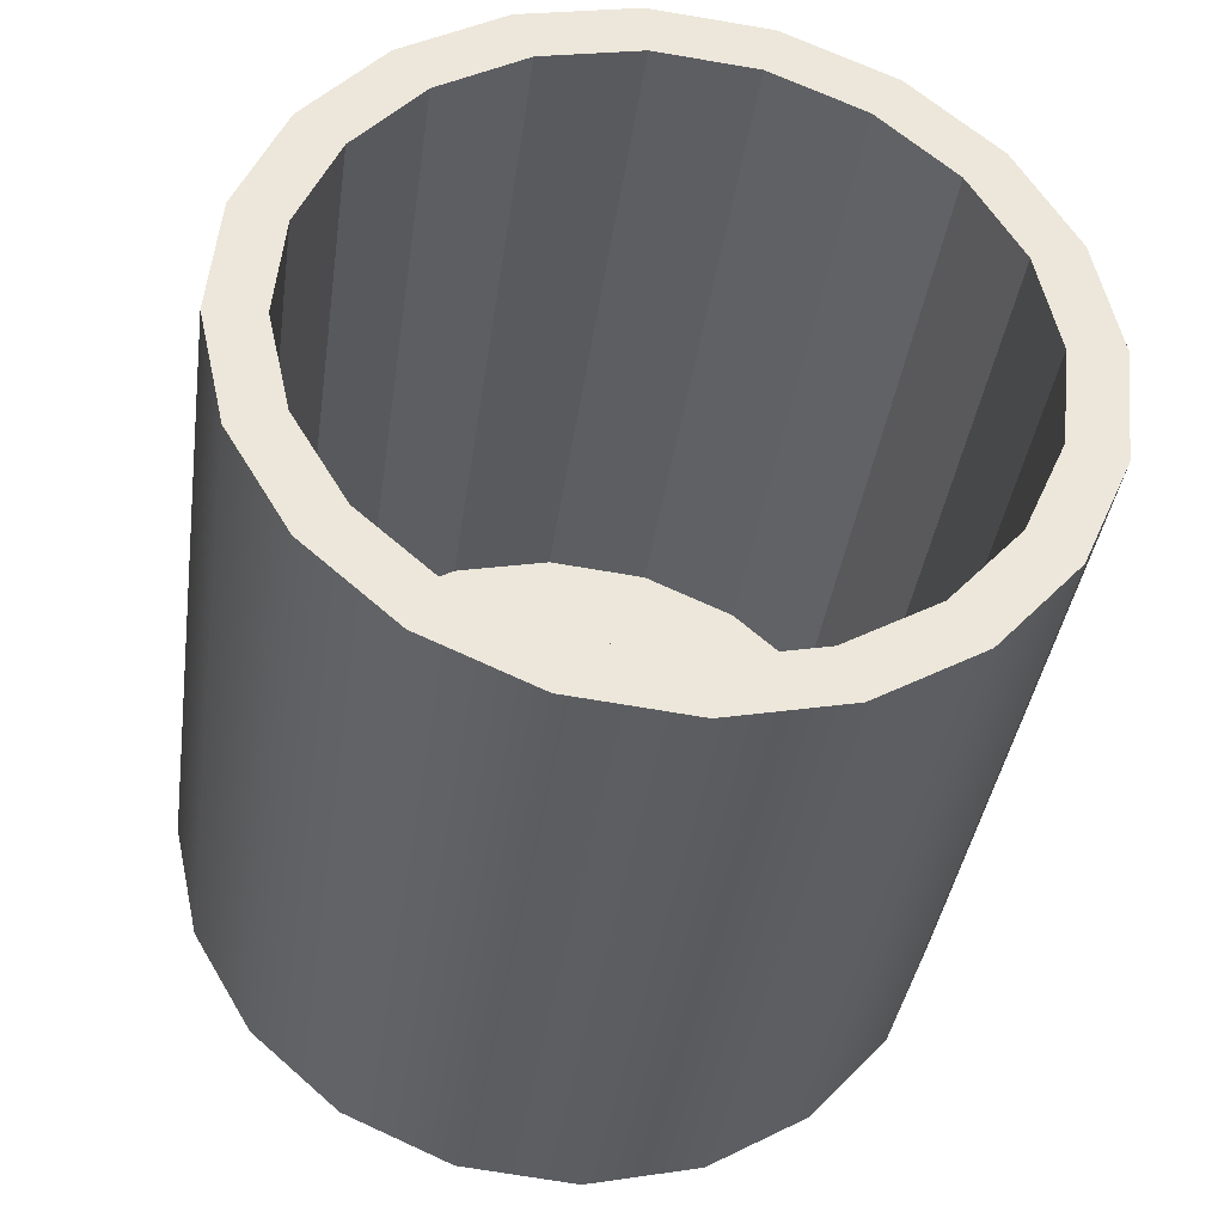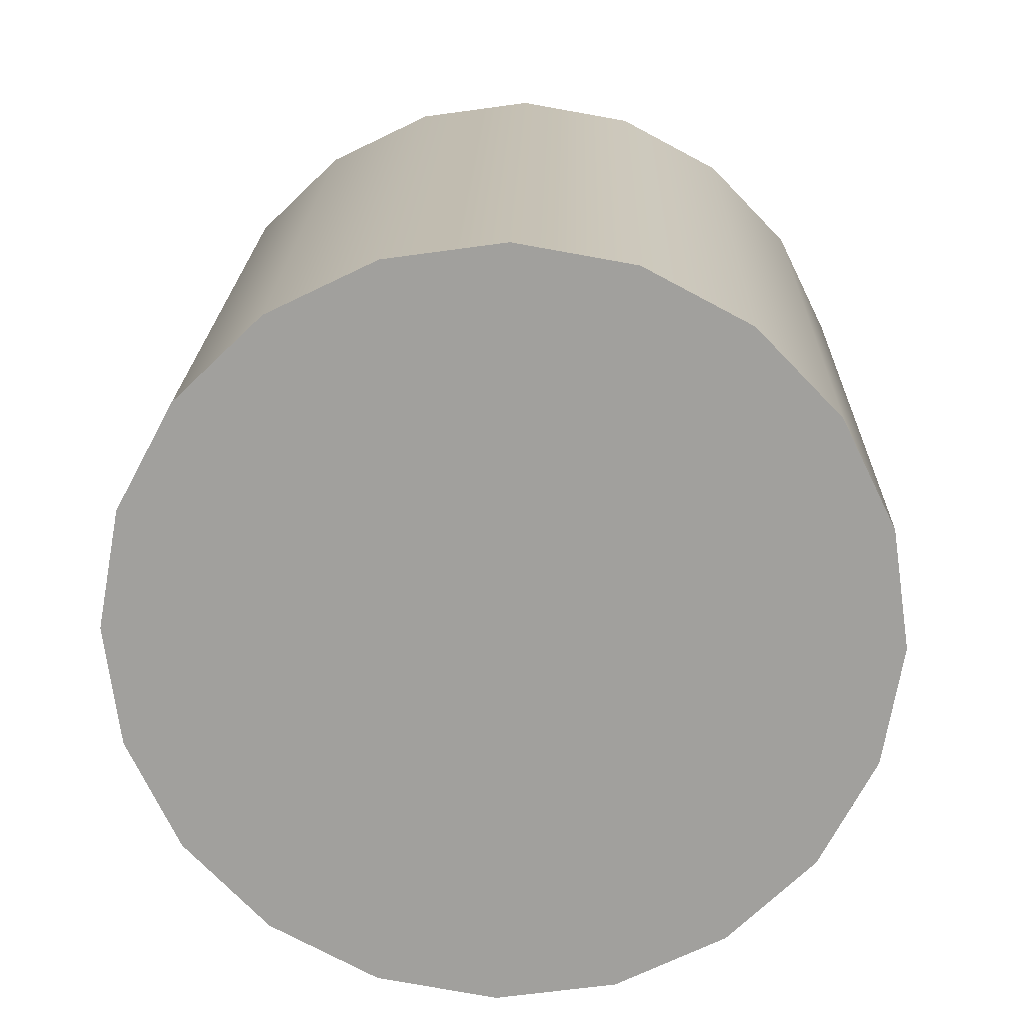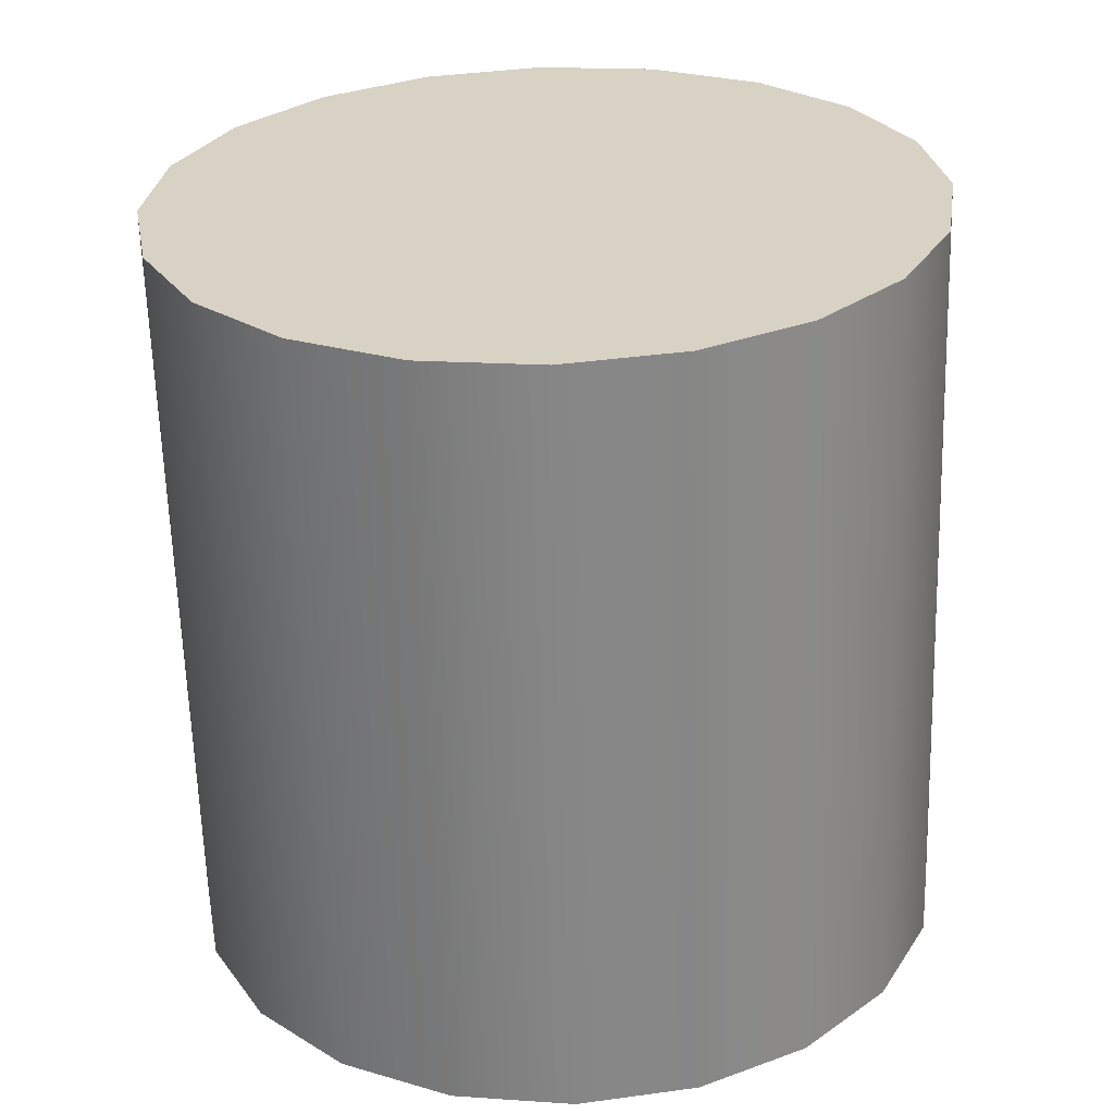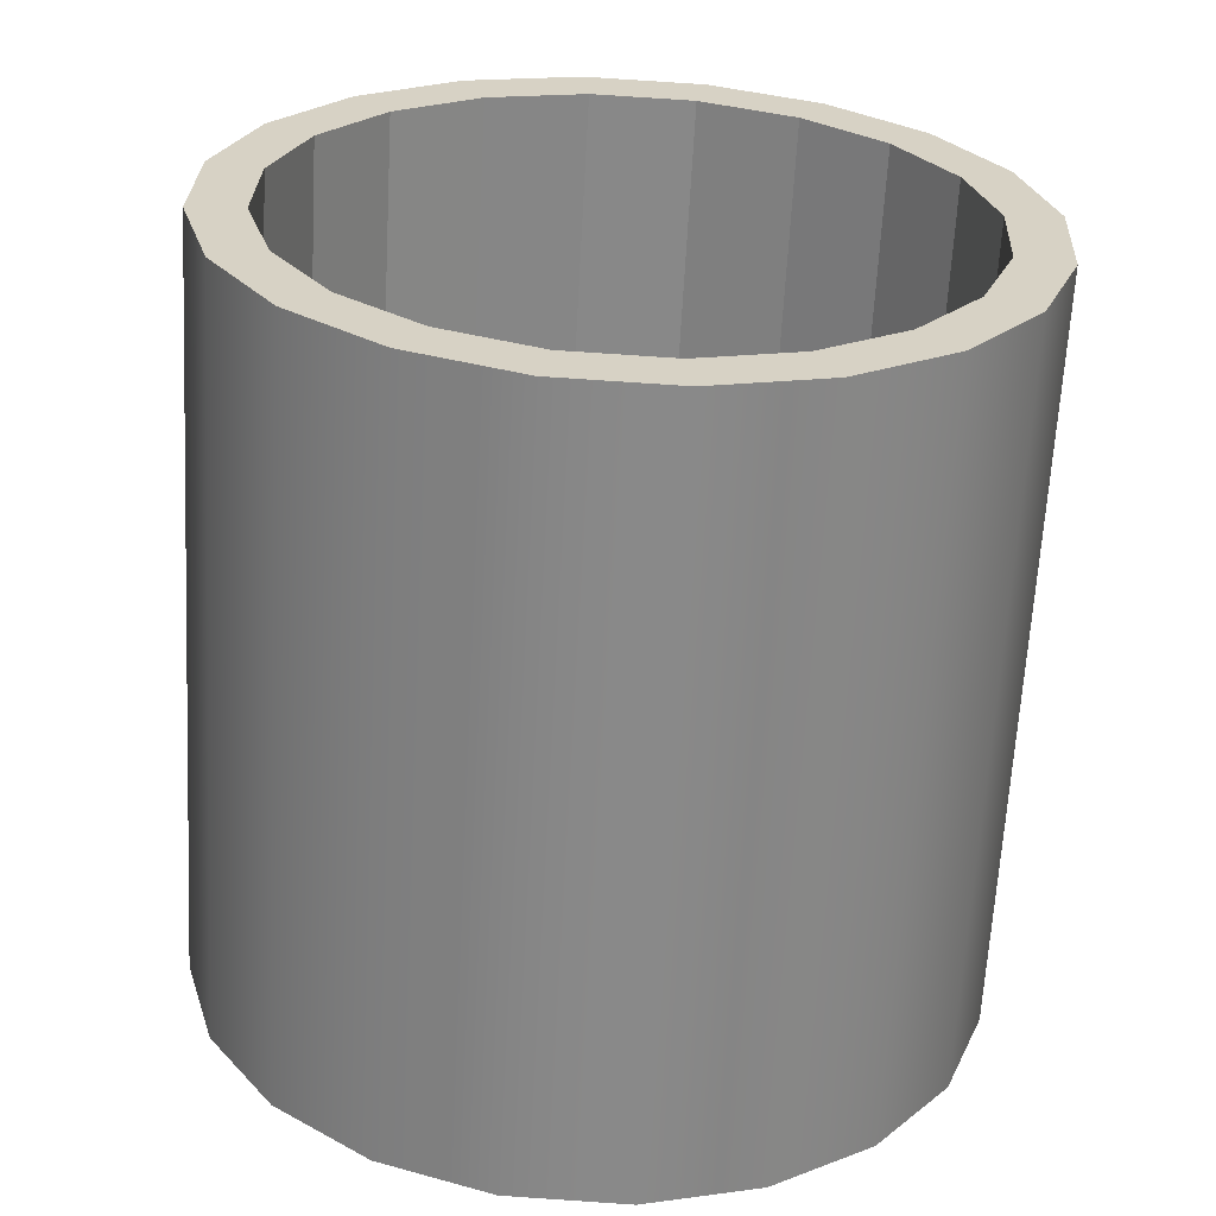
<metadata>
{"format":"obj","ext":"obj","renderer":"f3d","projection":"perspective","resolution":1024,"background":"white","views":[{"elev":49.5,"azim":49.5,"up":"+Y"},{"elev":-63.4,"azim":-55.8,"up":"+Y"},{"elev":-58.3,"azim":-6.0,"up":"+Z"},{"elev":34.8,"azim":-43.4,"up":"+Y"}]}
</metadata>
<code>
g E_glass:default1
v -10.33 3.283 -123.5
v -10.38 3.283 -123.6
v -10.45 3.288 -123.6
v -10.54 3.298 -123.7
v -10.64 3.31 -123.7
v -10.75 3.325 -123.7
v -10.84 3.341 -123.6
v -10.92 3.355 -123.6
v -10.97 3.368 -123.5
v -10.98 3.377 -123.4
v -10.97 3.381 -123.3
v -10.92 3.381 -123.2
v -10.85 3.376 -123.1
v -10.76 3.367 -123
v -10.65 3.354 -123
v -10.55 3.339 -123
v -10.45 3.323 -123.1
v -10.38 3.309 -123.2
v -10.33 3.296 -123.2
v -10.31 3.288 -123.4
v -10.24 3.951 -123.5
v -10.29 3.951 -123.6
v -10.36 3.956 -123.7
v -10.45 3.966 -123.7
v -10.55 3.978 -123.7
v -10.66 3.993 -123.7
v -10.75 4.009 -123.7
v -10.83 4.023 -123.6
v -10.88 4.036 -123.5
v -10.89 4.045 -123.4
v -10.88 4.049 -123.3
v -10.83 4.049 -123.2
v -10.76 4.044 -123.1
v -10.67 4.034 -123.1
v -10.56 4.022 -123.1
v -10.46 4.007 -123.1
v -10.36 3.991 -123.1
v -10.29 3.977 -123.2
v -10.24 3.964 -123.3
v -10.22 3.955 -123.4
v -10.28 3.958 -123.5
v -10.32 3.958 -123.6
v -10.39 3.963 -123.6
v -10.47 3.971 -123.7
v -10.56 3.981 -123.7
v -10.64 3.994 -123.7
v -10.72 4.007 -123.6
v -10.79 4.02 -123.6
v -10.83 4.031 -123.5
v -10.85 4.038 -123.4
v -10.83 4.042 -123.3
v -10.79 4.042 -123.2
v -10.73 4.038 -123.2
v -10.65 4.03 -123.1
v -10.56 4.019 -123.1
v -10.47 4.006 -123.1
v -10.39 3.993 -123.2
v -10.33 3.98 -123.2
v -10.29 3.969 -123.3
v -10.27 3.962 -123.4
v -10.37 3.316 -123.4
v -10.41 3.316 -123.5
v -10.47 3.321 -123.6
v -10.55 3.329 -123.6
v -10.64 3.339 -123.6
v -10.73 3.352 -123.6
v -10.81 3.365 -123.6
v -10.88 3.378 -123.5
v -10.92 3.389 -123.5
v -10.93 3.396 -123.4
v -10.92 3.4 -123.3
v -10.88 3.4 -123.2
v -10.82 3.396 -123.1
v -10.74 3.388 -123.1
v -10.65 3.377 -123.1
v -10.56 3.364 -123.1
v -10.48 3.351 -123.1
v -10.41 3.338 -123.2
v -10.37 3.327 -123.3
v -10.36 3.32 -123.4
v -10.38 3.317 -123.4
v -10.42 3.317 -123.5
v -10.48 3.322 -123.6
v -10.56 3.329 -123.6
v -10.64 3.34 -123.6
v -10.73 3.352 -123.6
v -10.81 3.365 -123.6
v -10.87 3.377 -123.5
v -10.91 3.388 -123.5
v -10.92 3.395 -123.4
v -10.91 3.399 -123.3
v -10.87 3.399 -123.2
v -10.81 3.394 -123.1
v -10.73 3.387 -123.1
v -10.65 3.376 -123.1
v -10.56 3.364 -123.1
v -10.48 3.351 -123.1
v -10.42 3.339 -123.2
v -10.38 3.328 -123.3
v -10.37 3.321 -123.4
v -10.54 3.342 -123.4
v -10.56 3.343 -123.4
v -10.58 3.344 -123.4
v -10.61 3.347 -123.5
v -10.64 3.351 -123.5
v -10.68 3.356 -123.5
v -10.71 3.361 -123.4
v -10.73 3.365 -123.4
v -10.75 3.369 -123.4
v -10.75 3.372 -123.4
v -10.75 3.374 -123.3
v -10.73 3.374 -123.3
v -10.71 3.372 -123.3
v -10.68 3.369 -123.3
v -10.65 3.365 -123.3
v -10.61 3.36 -123.3
v -10.58 3.355 -123.3
v -10.56 3.351 -123.3
v -10.54 3.347 -123.3
v -10.54 3.344 -123.4
v -10.66 3.356 -123.4
v -10.65 3.355 -123.4
v -10.63 3.354 -123.4
v -10.62 3.354 -123.4
v -10.6 3.355 -123.3
v -10.6 3.355 -123.3
v -10.69 3.361 -123.4
v -10.69 3.362 -123.4
v -10.67 3.362 -123.4
v -10.66 3.362 -123.3
v -10.64 3.361 -123.3
v -10.63 3.36 -123.3
v -10.45 3.328 -123.4
v -10.48 3.328 -123.5
v -10.52 3.331 -123.5
v -10.58 3.337 -123.6
v -10.64 3.345 -123.6
v -10.71 3.354 -123.6
v -10.77 3.363 -123.5
v -10.81 3.373 -123.5
v -10.84 3.38 -123.4
v -10.85 3.386 -123.4
v -10.84 3.389 -123.3
v -10.81 3.388 -123.2
v -10.77 3.385 -123.2
v -10.71 3.379 -123.2
v -10.65 3.372 -123.1
v -10.58 3.362 -123.2
v -10.52 3.353 -123.2
v -10.48 3.344 -123.2
v -10.45 3.336 -123.3
v -10.44 3.33 -123.4
v -10.36 3.363 -123.4
v -10.4 3.364 -123.5
v -10.47 3.368 -123.6
v -10.55 3.376 -123.6
v -10.64 3.387 -123.7
v -10.72 3.4 -123.6
v -10.8 3.413 -123.6
v -10.87 3.425 -123.5
v -10.91 3.436 -123.5
v -10.93 3.444 -123.4
v -10.91 3.448 -123.3
v -10.87 3.447 -123.2
v -10.81 3.443 -123.1
v -10.73 3.435 -123.1
v -10.64 3.424 -123.1
v -10.55 3.411 -123.1
v -10.47 3.398 -123.1
v -10.41 3.385 -123.2
v -10.37 3.375 -123.3
v -10.35 3.367 -123.4
v -10.29 3.95 -123.5
v -10.33 3.951 -123.6
v -10.39 3.955 -123.6
v -10.47 3.963 -123.7
v -10.56 3.974 -123.7
v -10.65 3.987 -123.7
v -10.73 4 -123.6
v -10.79 4.012 -123.6
v -10.83 4.023 -123.5
v -10.85 4.031 -123.4
v -10.83 4.035 -123.3
v -10.79 4.034 -123.2
v -10.73 4.03 -123.2
v -10.65 4.022 -123.1
v -10.56 4.011 -123.1
v -10.47 3.998 -123.1
v -10.39 3.985 -123.2
v -10.33 3.972 -123.2
v -10.29 3.962 -123.3
v -10.27 3.954 -123.4
v -10.28 3.957 -123.5
v -10.32 3.957 -123.6
v -10.38 3.962 -123.6
v -10.46 3.97 -123.7
v -10.56 3.981 -123.7
v -10.65 3.994 -123.7
v -10.73 4.008 -123.6
v -10.79 4.021 -123.6
v -10.84 4.031 -123.5
v -10.85 4.039 -123.4
v -10.84 4.043 -123.3
v -10.8 4.043 -123.2
v -10.73 4.038 -123.2
v -10.65 4.03 -123.1
v -10.56 4.019 -123.1
v -10.47 4.006 -123.1
v -10.39 3.992 -123.2
v -10.32 3.98 -123.2
v -10.28 3.969 -123.3
v -10.27 3.961 -123.4
v -10.24 3.952 -123.5
v -10.29 3.952 -123.6
v -10.36 3.957 -123.7
v -10.45 3.966 -123.7
v -10.56 3.979 -123.7
v -10.66 3.993 -123.7
v -10.75 4.009 -123.7
v -10.82 4.023 -123.6
v -10.87 4.035 -123.5
v -10.89 4.044 -123.4
v -10.87 4.049 -123.3
v -10.83 4.048 -123.2
v -10.76 4.043 -123.1
v -10.66 4.034 -123.1
v -10.56 4.021 -123.1
v -10.46 4.007 -123.1
v -10.37 3.991 -123.1
v -10.29 3.977 -123.2
v -10.25 3.965 -123.3
v -10.23 3.956 -123.4
v -10.24 3.947 -123.5
v -10.29 3.947 -123.6
v -10.36 3.952 -123.7
v -10.45 3.962 -123.7
v -10.56 3.974 -123.7
v -10.66 3.989 -123.7
v -10.75 4.005 -123.7
v -10.83 4.019 -123.6
v -10.88 4.032 -123.5
v -10.89 4.041 -123.4
v -10.88 4.045 -123.3
v -10.83 4.045 -123.2
v -10.76 4.04 -123.1
v -10.67 4.03 -123.1
v -10.56 4.018 -123.1
v -10.46 4.003 -123.1
v -10.37 3.987 -123.1
v -10.29 3.973 -123.2
v -10.24 3.96 -123.3
v -10.22 3.951 -123.4
v -10.33 3.29 -123.5
v -10.37 3.29 -123.6
v -10.45 3.295 -123.6
v -10.54 3.305 -123.7
v -10.64 3.317 -123.7
v -10.75 3.332 -123.7
v -10.84 3.348 -123.6
v -10.92 3.362 -123.6
v -10.96 3.375 -123.5
v -10.98 3.384 -123.4
v -10.97 3.388 -123.3
v -10.92 3.388 -123.2
v -10.85 3.383 -123.1
v -10.75 3.374 -123
v -10.65 3.361 -123
v -10.55 3.346 -123
v -10.45 3.33 -123.1
v -10.38 3.316 -123.2
v -10.33 3.303 -123.2
v -10.31 3.295 -123.4
v -10.29 3.591 -123.5
v -10.27 3.595 -123.4
v -10.29 3.604 -123.3
v -10.34 3.617 -123.2
v -10.41 3.631 -123.1
v -10.51 3.647 -123.1
v -10.61 3.662 -123
v -10.71 3.674 -123.1
v -10.81 3.684 -123.1
v -10.88 3.689 -123.2
v -10.93 3.689 -123.3
v -10.94 3.685 -123.4
v -10.92 3.676 -123.5
v -10.88 3.663 -123.6
v -10.8 3.649 -123.7
v -10.71 3.633 -123.7
v -10.6 3.618 -123.7
v -10.5 3.606 -123.7
v -10.41 3.596 -123.6
v -10.33 3.591 -123.6
v -10.58 3.34 -123.1
v -10.61 3.339 -123.2
v -10.64 3.337 -123.3
v -10.67 3.336 -123.4
v -10.7 3.333 -123.5
v -10.73 3.331 -123.5
v -10.74 3.329 -123.6
v -10.33 3.295 -123.5
v -10.37 3.296 -123.6
v -10.45 3.301 -123.6
v -10.54 3.31 -123.7
v -10.64 3.323 -123.7
v -10.75 3.338 -123.7
v -10.84 3.353 -123.6
v -10.92 3.368 -123.6
v -10.96 3.38 -123.5
v -10.98 3.389 -123.4
v -10.97 3.393 -123.3
v -10.92 3.393 -123.2
v -10.85 3.388 -123.1
v -10.75 3.379 -123
v -10.65 3.366 -123
v -10.55 3.351 -123
v -10.45 3.336 -123.1
v -10.38 3.321 -123.2
v -10.33 3.309 -123.2
v -10.31 3.3 -123.4
v -10.26 3.78 -123.5
v -10.25 3.784 -123.4
v -10.26 3.793 -123.3
v -10.31 3.806 -123.2
v -10.39 3.82 -123.1
v -10.48 3.836 -123.1
v -10.59 3.851 -123.1
v -10.69 3.863 -123.1
v -10.78 3.873 -123.1
v -10.85 3.878 -123.2
v -10.9 3.878 -123.3
v -10.92 3.873 -123.4
v -10.9 3.865 -123.5
v -10.85 3.852 -123.6
v -10.78 3.838 -123.7
v -10.68 3.822 -123.7
v -10.58 3.807 -123.7
v -10.47 3.794 -123.7
v -10.38 3.785 -123.7
v -10.31 3.78 -123.6
v -10.31 3.434 -123.5
v -10.29 3.439 -123.4
v -10.31 3.448 -123.3
v -10.36 3.46 -123.2
v -10.43 3.475 -123.1
v -10.53 3.49 -123
v -10.63 3.505 -123
v -10.73 3.518 -123
v -10.83 3.527 -123.1
v -10.9 3.532 -123.2
v -10.95 3.533 -123.3
v -10.96 3.528 -123.4
v -10.95 3.519 -123.5
v -10.9 3.507 -123.6
v -10.82 3.492 -123.6
v -10.73 3.477 -123.7
v -10.62 3.462 -123.7
v -10.52 3.449 -123.7
v -10.43 3.44 -123.6
v -10.36 3.435 -123.6
g E_glass:pCylinder1 E_glass:polySurface2 polySurface10
f 233 234 22 21
f 234 235 23 22
f 235 236 24 23
f 236 237 25 24
f 237 238 26 25
f 238 239 27 26
f 239 240 28 27
f 240 241 29 28
f 241 242 30 29
f 242 243 31 30
f 243 244 32 31
f 244 245 33 32
f 245 246 34 33
f 246 247 35 34
f 247 248 36 35
f 248 249 37 36
f 249 250 38 37
f 250 251 39 38
f 251 252 40 39
f 252 233 21 40
f 193 194 42 41
f 194 195 43 42
f 195 196 44 43
f 196 197 45 44
f 197 198 46 45
f 198 199 47 46
f 199 200 48 47
f 200 201 49 48
f 201 202 50 49
f 202 203 51 50
f 203 204 52 51
f 204 205 53 52
f 205 206 54 53
f 206 207 55 54
f 207 208 56 55
f 208 209 57 56
f 209 210 58 57
f 210 211 59 58
f 211 212 60 59
f 212 193 41 60
f 153 154 62 61
f 154 155 63 62
f 155 156 64 63
f 156 157 65 64
f 157 158 66 65
f 158 159 67 66
f 159 160 68 67
f 160 161 69 68
f 161 162 70 69
f 162 163 71 70
f 163 164 72 71
f 164 165 73 72
f 165 166 74 73
f 166 167 75 74
f 167 168 76 75
f 168 169 77 76
f 169 170 78 77
f 170 171 79 78
f 171 172 80 79
f 172 153 61 80
f 61 62 82 81
f 62 63 83 82
f 63 64 84 83
f 64 65 85 84
f 65 66 86 85
f 66 67 87 86
f 67 68 88 87
f 68 69 89 88
f 69 70 90 89
f 70 71 91 90
f 71 72 92 91
f 72 73 93 92
f 73 74 94 93
f 74 75 95 94
f 75 76 96 95
f 76 77 97 96
f 77 78 98 97
f 78 79 99 98
f 79 80 100 99
f 80 61 81 100
f 133 134 102 101
f 134 135 103 102
f 135 136 104 103
f 136 137 105 104
f 137 138 106 105
f 138 139 107 106
f 139 140 108 107
f 140 141 109 108
f 141 142 110 109
f 142 143 111 110
f 143 144 112 111
f 144 145 113 112
f 145 146 114 113
f 146 147 115 114
f 147 148 116 115
f 148 149 117 116
f 149 150 118 117
f 150 151 119 118
f 151 152 120 119
f 152 133 101 120
f 119 120 125 126
f 120 101 124 125
f 101 102 123 124
f 102 103 122 123
f 103 104 121 122
f 122 121 127 128
f 123 122 128 129
f 124 123 129 130
f 125 124 130 131
f 126 125 131 132
f 128 127 109 110
f 129 128 110 111
f 130 129 111 112
f 131 130 112 113
f 132 131 113 114
f 117 118 119 126
f 116 117 126 132
f 115 116 132 114
f 107 108 109 127
f 106 107 127 121
f 105 106 121 104
f 81 82 134 133
f 82 83 135 134
f 83 84 136 135
f 84 85 137 136
f 85 86 138 137
f 86 87 139 138
f 87 88 140 139
f 88 89 141 140
f 89 90 142 141
f 90 91 143 142
f 91 92 144 143
f 92 93 145 144
f 93 94 146 145
f 94 95 147 146
f 95 96 148 147
f 96 97 149 148
f 97 98 150 149
f 98 99 151 150
f 99 100 152 151
f 100 81 133 152
f 173 174 154 153
f 174 175 155 154
f 175 176 156 155
f 176 177 157 156
f 177 178 158 157
f 178 179 159 158
f 179 180 160 159
f 180 181 161 160
f 181 182 162 161
f 182 183 163 162
f 183 184 164 163
f 184 185 165 164
f 185 186 166 165
f 186 187 167 166
f 187 188 168 167
f 188 189 169 168
f 189 190 170 169
f 190 191 171 170
f 191 192 172 171
f 192 173 153 172
f 41 42 174 173
f 42 43 175 174
f 43 44 176 175
f 44 45 177 176
f 45 46 178 177
f 46 47 179 178
f 47 48 180 179
f 48 49 181 180
f 49 50 182 181
f 50 51 183 182
f 51 52 184 183
f 52 53 185 184
f 53 54 186 185
f 54 55 187 186
f 55 56 188 187
f 56 57 189 188
f 57 58 190 189
f 58 59 191 190
f 59 60 192 191
f 60 41 173 192
f 213 214 194 193
f 214 215 195 194
f 215 216 196 195
f 216 217 197 196
f 217 218 198 197
f 218 219 199 198
f 219 220 200 199
f 220 221 201 200
f 221 222 202 201
f 222 223 203 202
f 223 224 204 203
f 224 225 205 204
f 225 226 206 205
f 226 227 207 206
f 227 228 208 207
f 228 229 209 208
f 229 230 210 209
f 230 231 211 210
f 231 232 212 211
f 232 213 193 212
f 21 22 214 213
f 22 23 215 214
f 23 24 216 215
f 24 25 217 216
f 25 26 218 217
f 26 27 219 218
f 27 28 220 219
f 28 29 221 220
f 29 30 222 221
f 30 31 223 222
f 31 32 224 223
f 32 33 225 224
f 33 34 226 225
f 34 35 227 226
f 35 36 228 227
f 36 37 229 228
f 37 38 230 229
f 38 39 231 230
f 39 40 232 231
f 40 21 213 232
f 300 301 359 340
f 301 302 358 359
f 302 303 357 358
f 303 304 356 357
f 304 305 355 356
f 305 306 354 355
f 306 307 353 354
f 307 308 352 353
f 308 309 351 352
f 309 310 350 351
f 310 311 349 350
f 311 312 348 349
f 312 313 347 348
f 313 314 346 347
f 314 315 345 346
f 315 316 344 345
f 316 317 343 344
f 317 318 342 343
f 318 319 341 342
f 319 300 340 341
f 1 2 254 253
f 2 3 255 254
f 3 4 256 255
f 4 5 257 256
f 5 6 258 257
f 6 7 259 258
f 7 8 260 259
f 8 9 261 260
f 9 10 262 261
f 10 11 263 262
f 11 12 264 263
f 12 13 265 264
f 13 14 266 265
f 14 15 267 266
f 15 16 268 267
f 16 17 269 268
f 17 18 270 269
f 18 19 271 270
f 19 20 272 271
f 20 1 253 272
f 274 273 320 321
f 275 274 321 322
f 276 275 322 323
f 277 276 323 324
f 278 277 324 325
f 279 278 325 326
f 280 279 326 327
f 281 280 327 328
f 282 281 328 329
f 283 282 329 330
f 284 283 330 331
f 285 284 331 332
f 286 285 332 333
f 287 286 333 334
f 288 287 334 335
f 289 288 335 336
f 290 289 336 337
f 291 290 337 338
f 292 291 338 339
f 273 292 339 320
f 3 2 297 298
f 2 1 296 297
f 1 20 295 296
f 20 19 294 295
f 19 18 293 294
f 4 3 298 299
f 294 293 14 13
f 295 294 13 12
f 296 295 12 11
f 297 296 11 10
f 298 297 10 9
f 299 298 9 8
f 17 16 293 18
f 16 15 14 293
f 6 5 4 299
f 7 6 299 8
f 253 254 301 300
f 254 255 302 301
f 255 256 303 302
f 256 257 304 303
f 257 258 305 304
f 258 259 306 305
f 259 260 307 306
f 260 261 308 307
f 261 262 309 308
f 262 263 310 309
f 263 264 311 310
f 264 265 312 311
f 265 266 313 312
f 266 267 314 313
f 267 268 315 314
f 268 269 316 315
f 269 270 317 316
f 270 271 318 317
f 271 272 319 318
f 272 253 300 319
f 321 320 233 252
f 322 321 252 251
f 323 322 251 250
f 324 323 250 249
f 325 324 249 248
f 326 325 248 247
f 327 326 247 246
f 328 327 246 245
f 329 328 245 244
f 330 329 244 243
f 331 330 243 242
f 332 331 242 241
f 333 332 241 240
f 334 333 240 239
f 335 334 239 238
f 336 335 238 237
f 337 336 237 236
f 338 337 236 235
f 339 338 235 234
f 320 339 234 233
f 341 340 273 274
f 342 341 274 275
f 343 342 275 276
f 344 343 276 277
f 345 344 277 278
f 346 345 278 279
f 347 346 279 280
f 348 347 280 281
f 349 348 281 282
f 350 349 282 283
f 351 350 283 284
f 352 351 284 285
f 353 352 285 286
f 354 353 286 287
f 355 354 287 288
f 356 355 288 289
f 357 356 289 290
f 358 357 290 291
f 359 358 291 292
f 340 359 292 273

</code>
